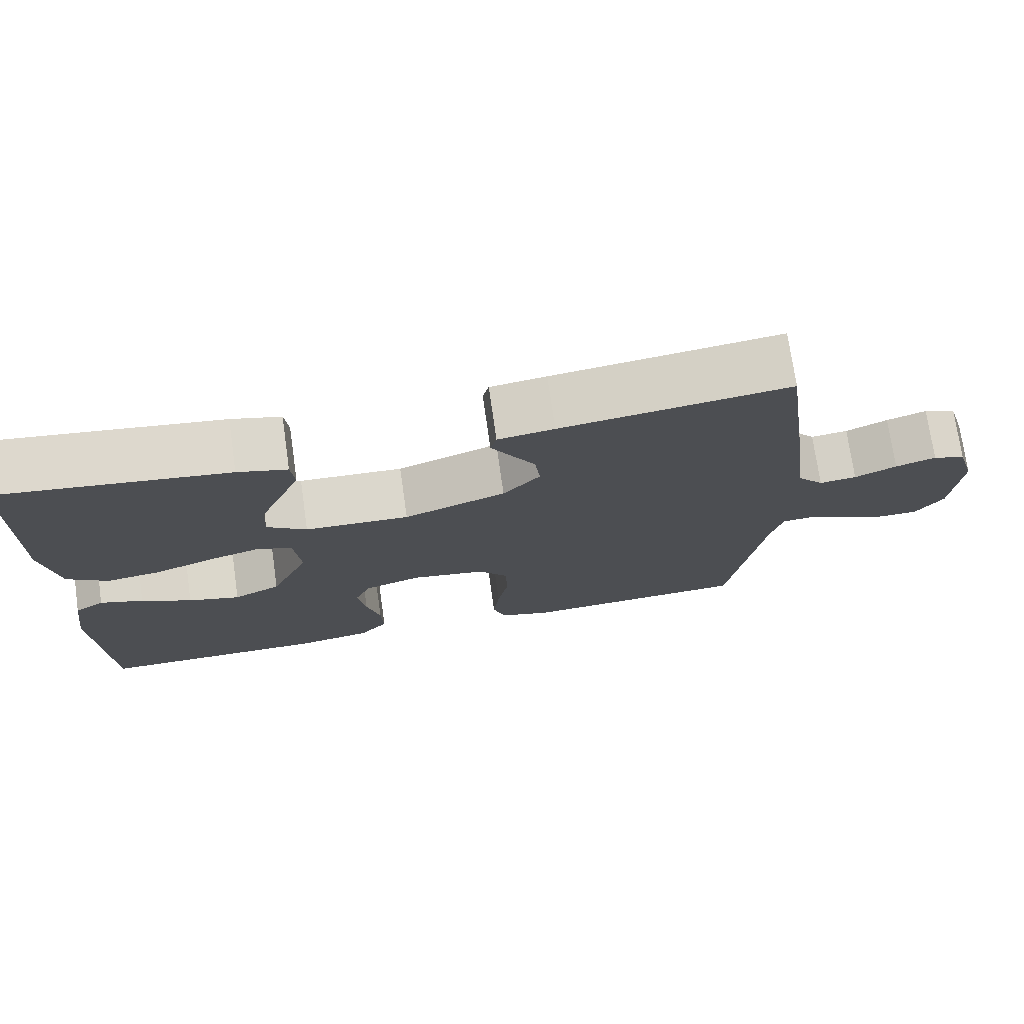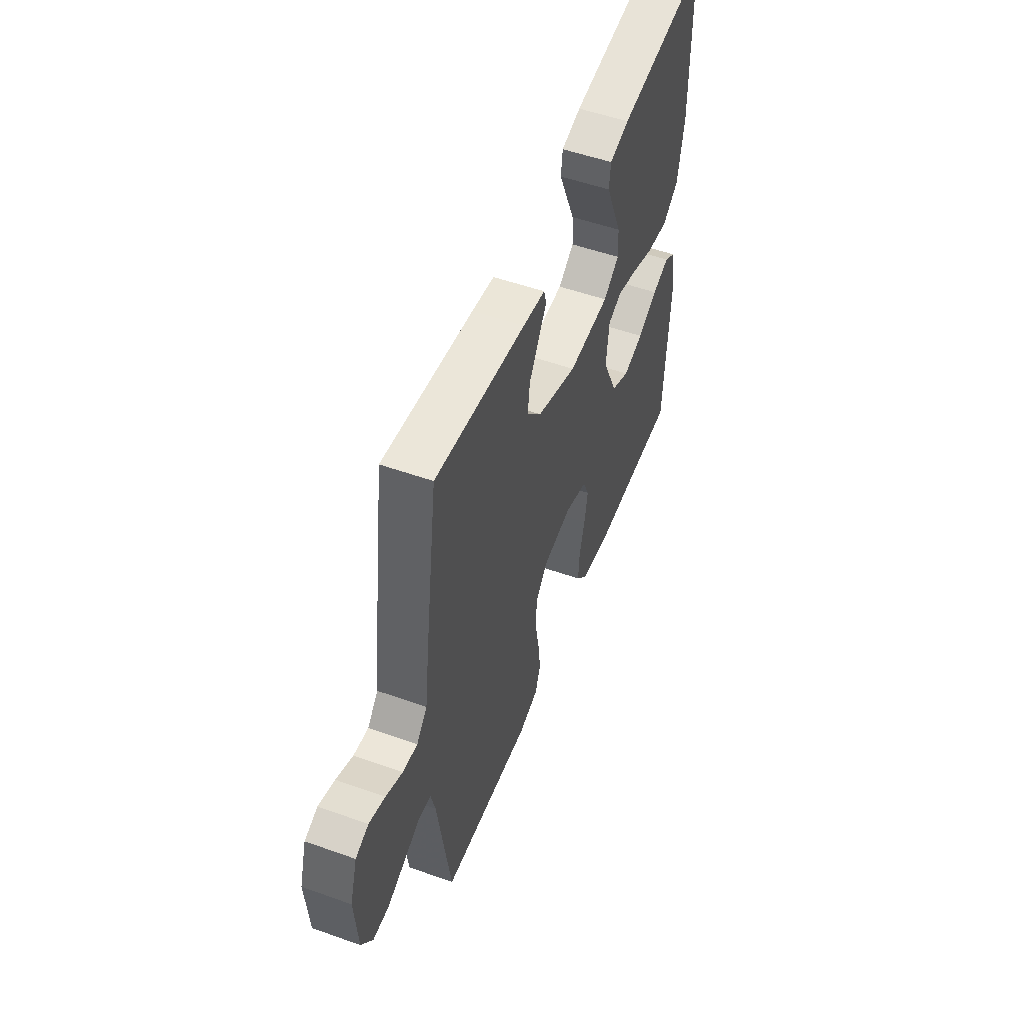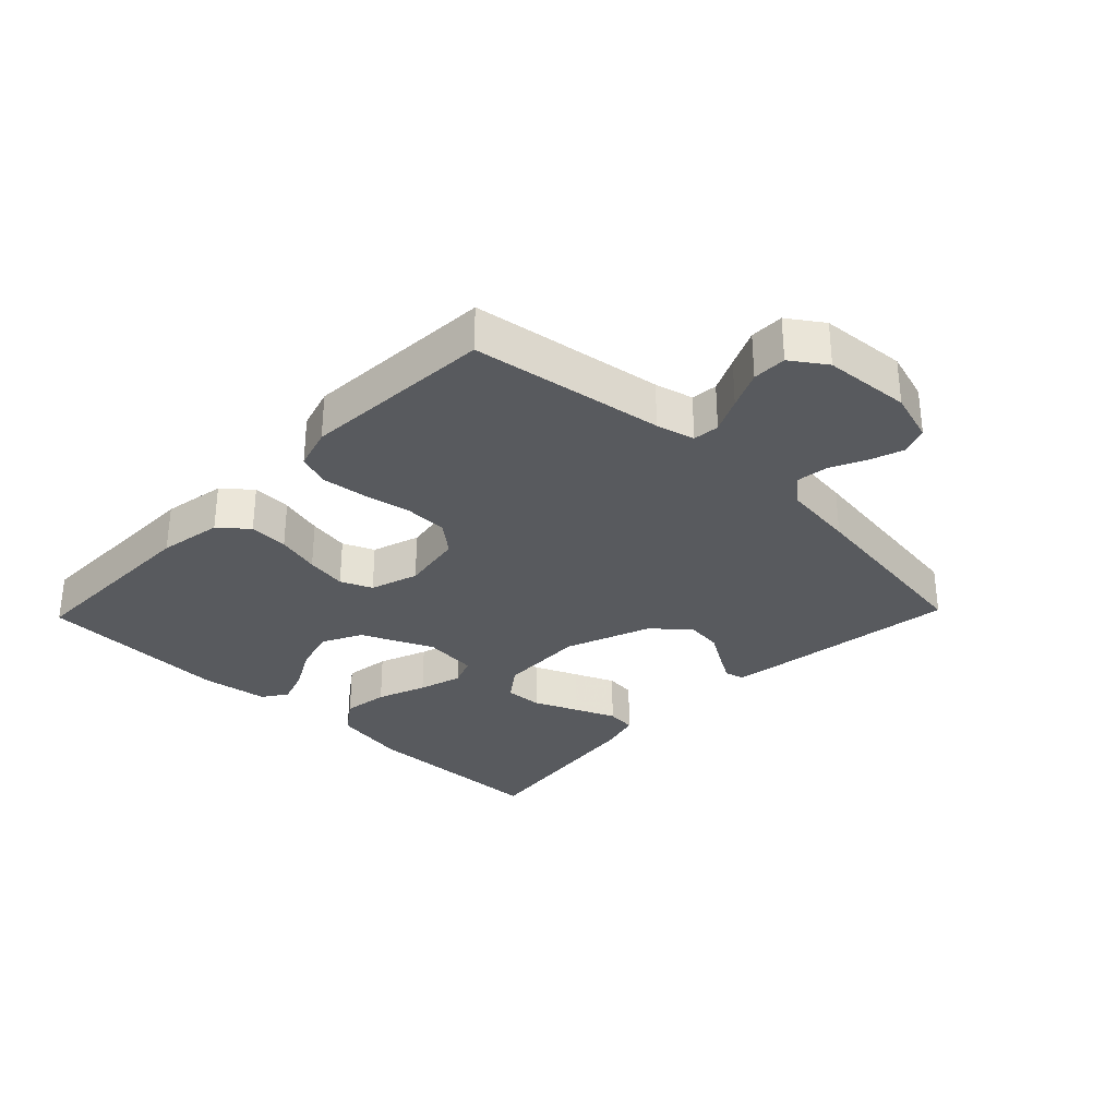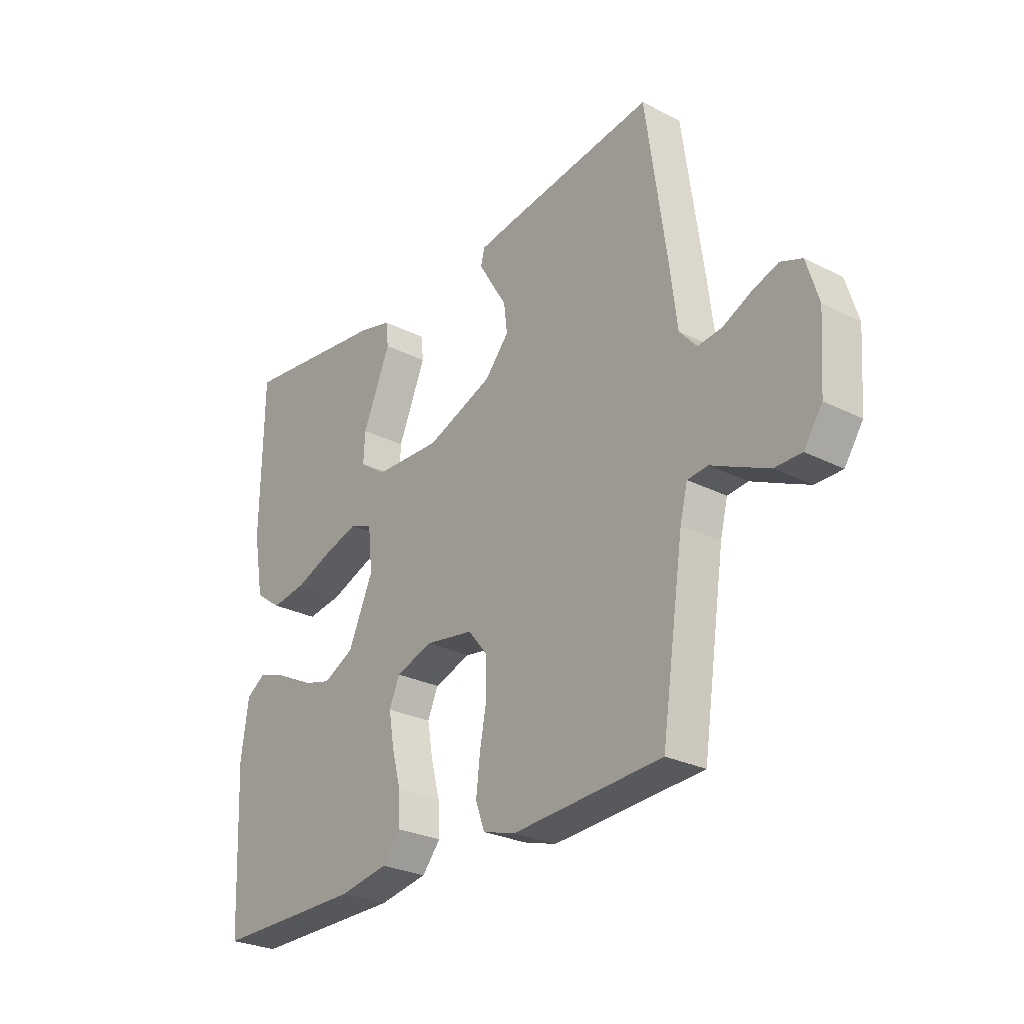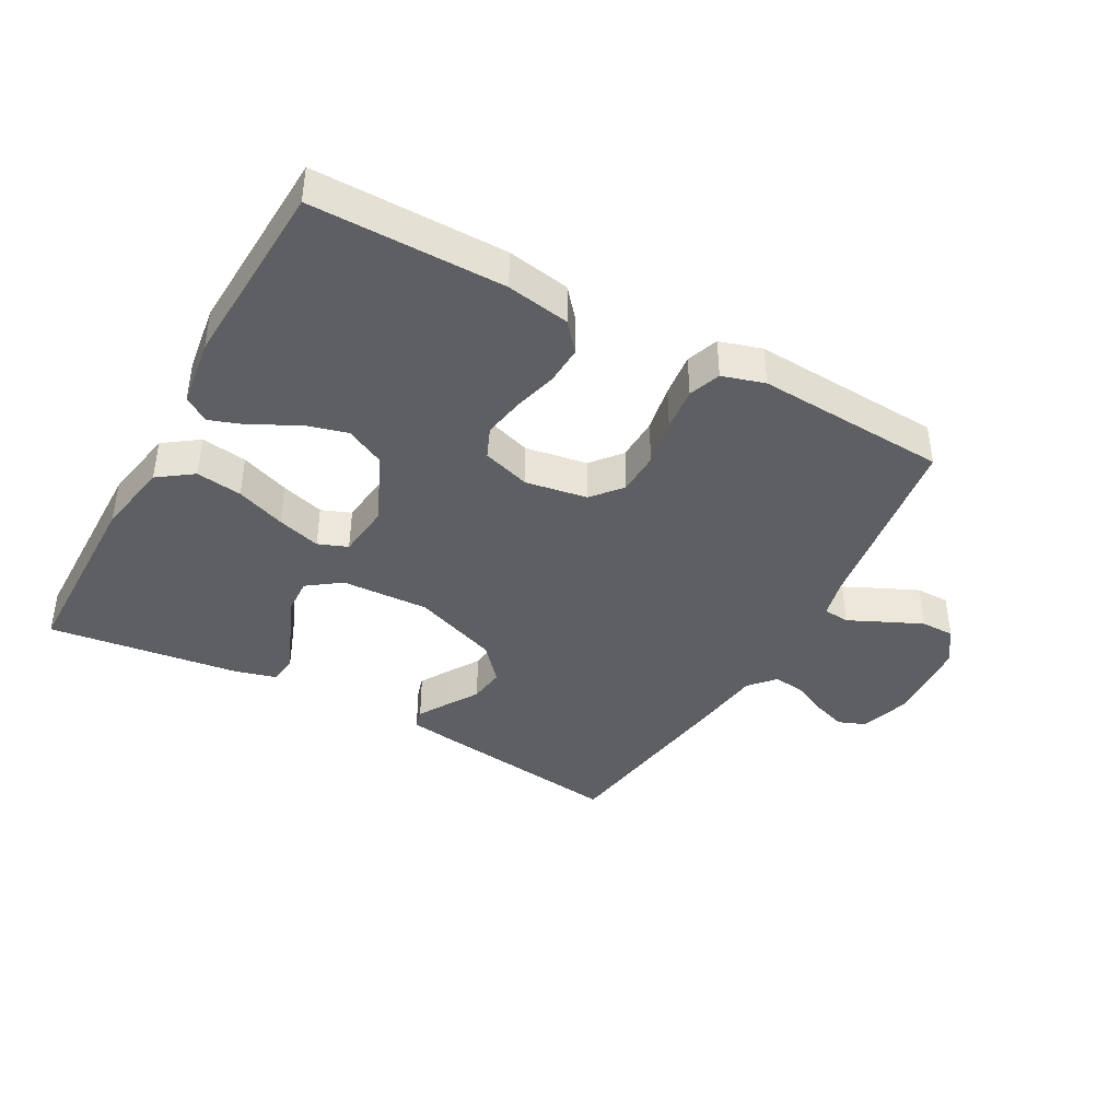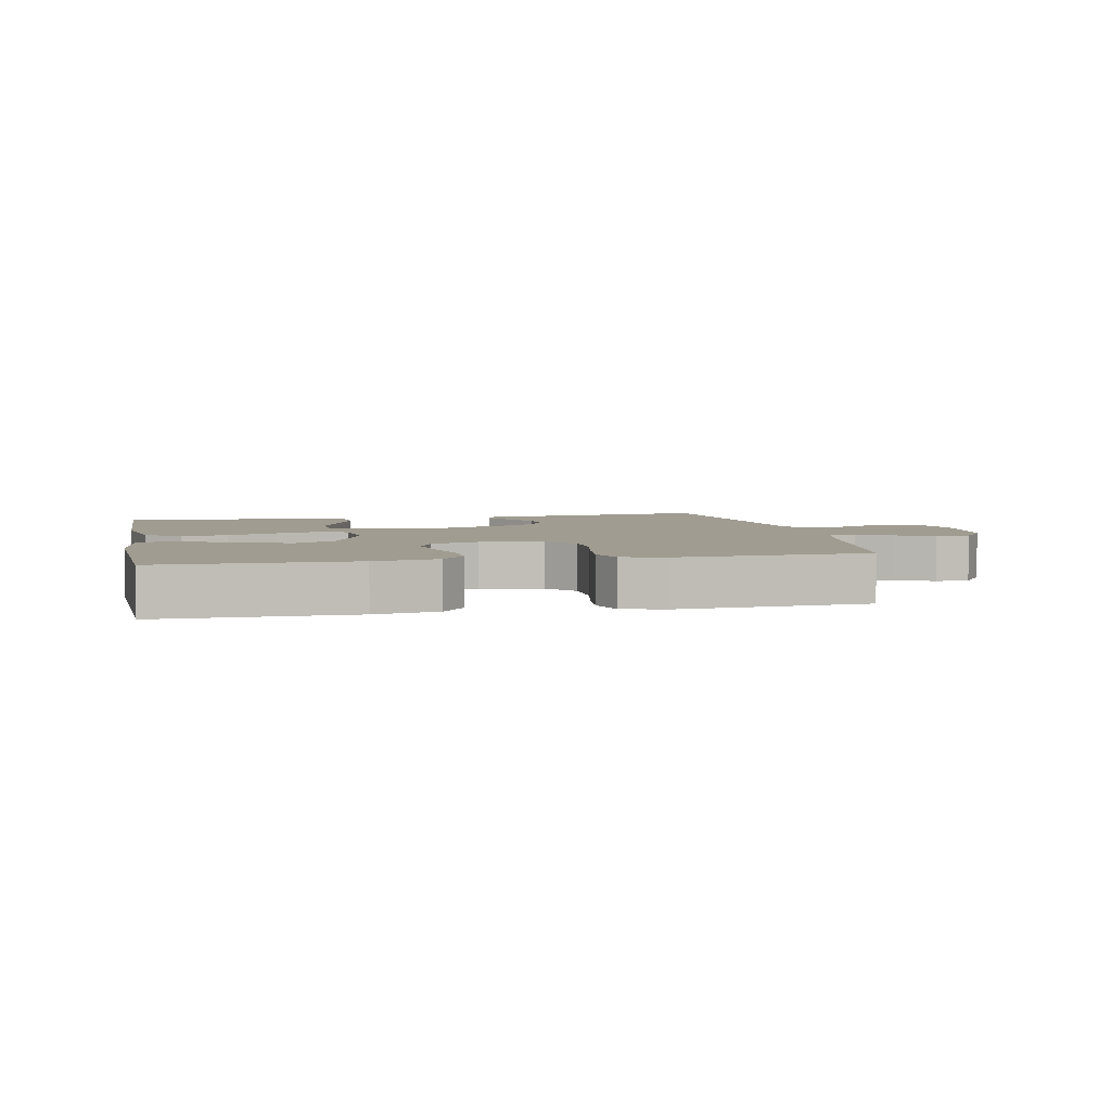
<metadata>
{"format":"obj","ext":"obj","renderer":"f3d","projection":"perspective","resolution":1024,"background":"white","views":[{"elev":73.9,"azim":171.9,"up":"+Z"},{"elev":52.9,"azim":-69.1,"up":"+Z"},{"elev":-30.9,"azim":-134.0,"up":"+Y"},{"elev":-27.3,"azim":-128.0,"up":"+Z"},{"elev":-40.6,"azim":151.0,"up":"+Y"},{"elev":4.4,"azim":168.3,"up":"+Y"}]}
</metadata>
<code>
v -0.5 0.07 0.5
v -0.2 0.07 0.46
v -0.126 0.07 0.449
v -0.118 0.07 0.419
v -0.144 0.07 0.375
v -0.176 0.07 0.323
v -0.183 0.07 0.266
v -0.134 0.07 0.21
v 0 0.07 0.16
v 0.137 0.07 0.166
v 0.189 0.07 0.204
v 0.186 0.07 0.263
v 0.157 0.07 0.331
v 0.13 0.07 0.395
v 0.135 0.07 0.442
v 0.2 0.07 0.46
v 0.5 0.07 0.5
v 0.504 0.07 0.2
v 0.483 0.07 0.083
v 0.429 0.07 0.044
v 0.357 0.07 0.054
v 0.28 0.07 0.083
v 0.212 0.07 0.103
v 0.166 0.07 0.085
v 0.157 0.07 0
v 0.207 0.07 -0.112
v 0.269 0.07 -0.143
v 0.337 0.07 -0.124
v 0.403 0.07 -0.088
v 0.46 0.07 -0.068
v 0.499 0.07 -0.094
v 0.514 0.07 -0.2
v 0.5 0.07 -0.5
v 0.2 0.07 -0.5
v 0.101 0.07 -0.483
v 0.064 0.07 -0.439
v 0.067 0.07 -0.378
v 0.085 0.07 -0.31
v 0.096 0.07 -0.246
v 0.075 0.07 -0.197
v 0 0.07 -0.173
v -0.097 0.07 -0.189
v -0.136 0.07 -0.236
v -0.138 0.07 -0.304
v -0.124 0.07 -0.378
v -0.116 0.07 -0.447
v -0.134 0.07 -0.497
v -0.2 0.07 -0.517
v -0.5 0.07 -0.5
v -0.545 0.07 -0.2
v -0.56 0.07 -0.14
v -0.601 0.07 -0.136
v -0.656 0.07 -0.162
v -0.715 0.07 -0.189
v -0.768 0.07 -0.189
v -0.805 0.07 -0.135
v -0.815 0.07 0
v -0.791 0.07 0.079
v -0.748 0.07 0.096
v -0.695 0.07 0.078
v -0.64 0.07 0.052
v -0.591 0.07 0.046
v -0.556 0.07 0.086
v -0.542 0.07 0.2
v -0.5 0 0.5
v -0.2 0 0.46
v -0.126 0 0.449
v -0.118 0 0.419
v -0.144 0 0.375
v -0.176 0 0.323
v -0.183 0 0.266
v -0.134 0 0.21
v 0 0 0.16
v 0.137 0 0.166
v 0.189 0 0.204
v 0.186 0 0.263
v 0.157 0 0.331
v 0.13 0 0.395
v 0.135 0 0.442
v 0.2 0 0.46
v 0.5 0 0.5
v 0.504 0 0.2
v 0.483 0 0.083
v 0.429 0 0.044
v 0.357 0 0.054
v 0.28 0 0.083
v 0.212 0 0.103
v 0.166 0 0.085
v 0.157 0 0
v 0.207 0 -0.112
v 0.269 0 -0.143
v 0.337 0 -0.124
v 0.403 0 -0.088
v 0.46 0 -0.068
v 0.499 0 -0.094
v 0.514 0 -0.2
v 0.5 0 -0.5
v 0.2 0 -0.5
v 0.101 0 -0.483
v 0.064 0 -0.439
v 0.067 0 -0.378
v 0.085 0 -0.31
v 0.096 0 -0.246
v 0.075 0 -0.197
v 0 0 -0.173
v -0.097 0 -0.189
v -0.136 0 -0.236
v -0.138 0 -0.304
v -0.124 0 -0.378
v -0.116 0 -0.447
v -0.134 0 -0.497
v -0.2 0 -0.517
v -0.5 0 -0.5
v -0.545 0 -0.2
v -0.56 0 -0.14
v -0.601 0 -0.136
v -0.656 0 -0.162
v -0.715 0 -0.189
v -0.768 0 -0.189
v -0.805 0 -0.135
v -0.815 0 0
v -0.791 0 0.079
v -0.748 0 0.096
v -0.695 0 0.078
v -0.64 0 0.052
v -0.591 0 0.046
v -0.556 0 0.086
v -0.542 0 0.2
f 4 5 6
f 3 4 6
f 2 3 6
f 1 2 6
f 64 1 6
f 63 64 6
f 62 63 6 7
f 59 60 61
f 58 59 61
f 57 58 61
f 56 57 61
f 55 56 61
f 54 55 61
f 53 54 61
f 52 53 61
f 51 52 61 62
f 62 7 8
f 51 62 8
f 50 51 8
f 48 49 50
f 47 48 50
f 46 47 50
f 45 46 50
f 44 45 50
f 43 44 50 8
f 36 37 38
f 35 36 38
f 34 35 38
f 33 34 38
f 32 33 38
f 31 32 38
f 30 31 38
f 29 30 38
f 28 29 38
f 27 28 38 39
f 26 27 39 40
f 20 21 22
f 19 20 22
f 18 19 22
f 17 18 22
f 16 17 22
f 15 16 22
f 14 15 22
f 13 14 22
f 12 13 22
f 11 12 22 23
f 10 11 23 24
f 42 43 8 9
f 10 24 25
f 9 10 25
f 42 9 25
f 41 42 25
f 25 26 40 41
f 70 69 68
f 70 68 67
f 70 67 66
f 70 66 65
f 70 65 128
f 70 128 127
f 71 70 127 126
f 125 124 123
f 125 123 122
f 125 122 121
f 125 121 120
f 125 120 119
f 125 119 118
f 125 118 117
f 125 117 116
f 126 125 116 115
f 72 71 126
f 72 126 115
f 72 115 114
f 114 113 112
f 114 112 111
f 114 111 110
f 114 110 109
f 114 109 108
f 72 114 108 107
f 102 101 100
f 102 100 99
f 102 99 98
f 102 98 97
f 102 97 96
f 102 96 95
f 102 95 94
f 102 94 93
f 102 93 92
f 103 102 92 91
f 104 103 91 90
f 86 85 84
f 86 84 83
f 86 83 82
f 86 82 81
f 86 81 80
f 86 80 79
f 86 79 78
f 86 78 77
f 86 77 76
f 87 86 76 75
f 88 87 75 74
f 73 72 107 106
f 89 88 74
f 89 74 73
f 89 73 106
f 89 106 105
f 105 104 90 89
f 1 65 66 2
f 2 66 67 3
f 3 67 68 4
f 4 68 69 5
f 5 69 70 6
f 6 70 71 7
f 7 71 72 8
f 8 72 73 9
f 9 73 74 10
f 10 74 75 11
f 11 75 76 12
f 12 76 77 13
f 13 77 78 14
f 14 78 79 15
f 15 79 80 16
f 16 80 81 17
f 17 81 82 18
f 18 82 83 19
f 19 83 84 20
f 20 84 85 21
f 21 85 86 22
f 22 86 87 23
f 23 87 88 24
f 24 88 89 25
f 25 89 90 26
f 26 90 91 27
f 27 91 92 28
f 28 92 93 29
f 29 93 94 30
f 30 94 95 31
f 31 95 96 32
f 32 96 97 33
f 33 97 98 34
f 34 98 99 35
f 35 99 100 36
f 36 100 101 37
f 37 101 102 38
f 38 102 103 39
f 39 103 104 40
f 40 104 105 41
f 41 105 106 42
f 42 106 107 43
f 43 107 108 44
f 44 108 109 45
f 45 109 110 46
f 46 110 111 47
f 47 111 112 48
f 48 112 113 49
f 49 113 114 50
f 50 114 115 51
f 51 115 116 52
f 52 116 117 53
f 53 117 118 54
f 54 118 119 55
f 55 119 120 56
f 56 120 121 57
f 57 121 122 58
f 58 122 123 59
f 59 123 124 60
f 60 124 125 61
f 61 125 126 62
f 62 126 127 63
f 63 127 128 64
f 64 128 65 1

</code>
